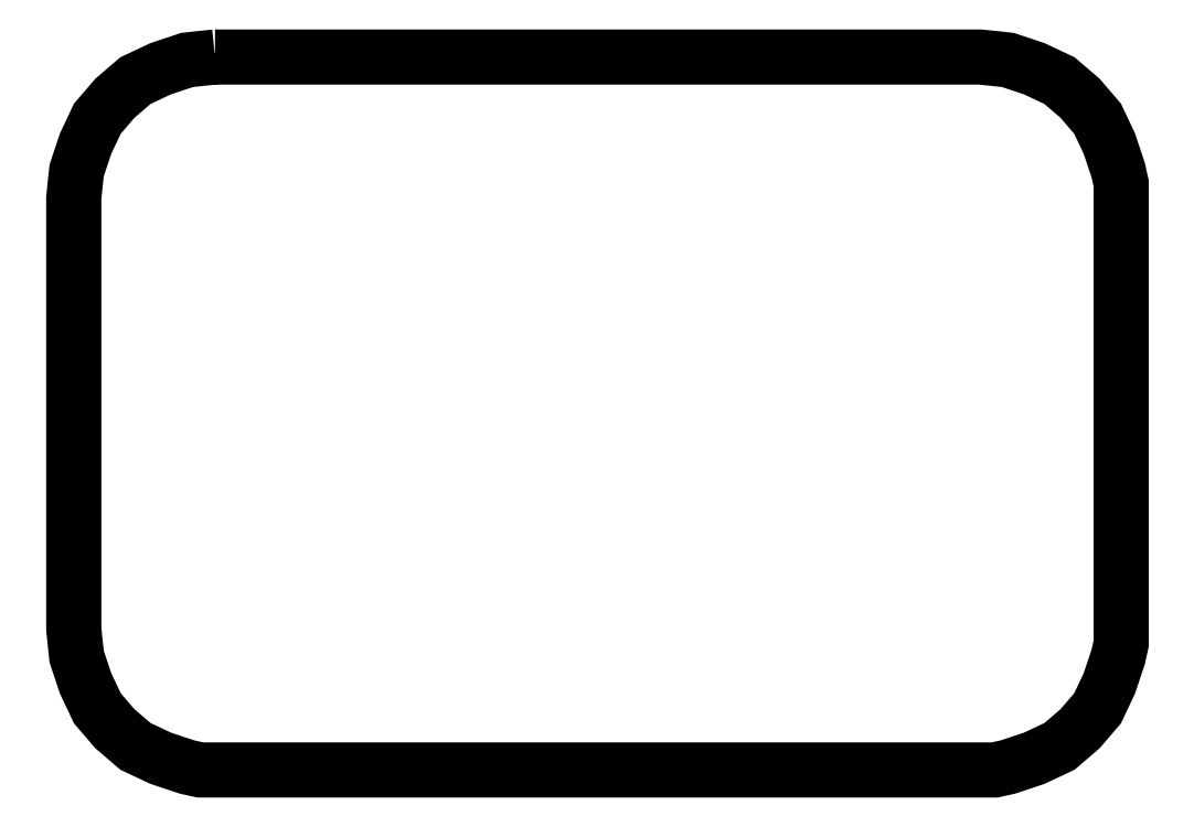
<metadata>
{"format":"dxf","ext":"dxf","renderer":"ezdxf+matplotlib","layout":"modelspace","background":"white","min_lineweight":24,"dpi":150}
</metadata>
<code>
0
SECTION
2
ENTITIES
0
POLYLINE
8
FOREGROUND
66
     1
40
0
41
0
70
     1
0
VERTEX
8
FOREGROUND
10
0.21
20
0.8667
0
VERTEX
8
FOREGROUND
10
1.077
20
0.8667
0
VERTEX
8
FOREGROUND
10
1.093
20
0.865
0
VERTEX
8
FOREGROUND
10
1.108
20
0.8633
0
VERTEX
8
FOREGROUND
10
1.138
20
0.8533
0
VERTEX
8
FOREGROUND
10
1.167
20
0.84
0
VERTEX
8
FOREGROUND
10
1.19
20
0.82
0
VERTEX
8
FOREGROUND
10
1.21
20
0.7967
0
VERTEX
8
FOREGROUND
10
1.223
20
0.7683
0
VERTEX
8
FOREGROUND
10
1.233
20
0.7383
0
VERTEX
8
FOREGROUND
10
1.237
20
0.7233
0
VERTEX
8
FOREGROUND
10
1.237
20
0.7067
0
VERTEX
8
FOREGROUND
10
1.237
20
0.2183
0
VERTEX
8
FOREGROUND
10
1.237
20
0.2017
0
VERTEX
8
FOREGROUND
10
1.233
20
0.1867
0
VERTEX
8
FOREGROUND
10
1.223
20
0.1567
0
VERTEX
8
FOREGROUND
10
1.21
20
0.1283
0
VERTEX
8
FOREGROUND
10
1.19
20
0.105
0
VERTEX
8
FOREGROUND
10
1.167
20
0.085
0
VERTEX
8
FOREGROUND
10
1.138
20
0.07167
0
VERTEX
8
FOREGROUND
10
1.108
20
0.06167
0
VERTEX
8
FOREGROUND
10
1.093
20
0.05833
0
VERTEX
8
FOREGROUND
10
1.077
20
0.05833
0
VERTEX
8
FOREGROUND
10
0.21
20
0.05833
0
VERTEX
8
FOREGROUND
10
0.1933
20
0.05833
0
VERTEX
8
FOREGROUND
10
0.1783
20
0.06167
0
VERTEX
8
FOREGROUND
10
0.1483
20
0.07167
0
VERTEX
8
FOREGROUND
10
0.12
20
0.085
0
VERTEX
8
FOREGROUND
10
0.09667
20
0.105
0
VERTEX
8
FOREGROUND
10
0.07667
20
0.1283
0
VERTEX
8
FOREGROUND
10
0.06333
20
0.1567
0
VERTEX
8
FOREGROUND
10
0.05333
20
0.1867
0
VERTEX
8
FOREGROUND
10
0.05167
20
0.2017
0
VERTEX
8
FOREGROUND
10
0.05
20
0.2183
0
VERTEX
8
FOREGROUND
10
0.05
20
0.7067
0
VERTEX
8
FOREGROUND
10
0.05167
20
0.7233
0
VERTEX
8
FOREGROUND
10
0.05333
20
0.7383
0
VERTEX
8
FOREGROUND
10
0.06333
20
0.7683
0
VERTEX
8
FOREGROUND
10
0.07667
20
0.7967
0
VERTEX
8
FOREGROUND
10
0.09667
20
0.82
0
VERTEX
8
FOREGROUND
10
0.12
20
0.84
0
VERTEX
8
FOREGROUND
10
0.1483
20
0.8533
0
VERTEX
8
FOREGROUND
10
0.1783
20
0.8633
0
VERTEX
8
FOREGROUND
10
0.1933
20
0.865
0
SEQEND
8
0
0
POLYLINE
8
FOREGROUND
66
     1
40
0.01
41
0.01
70
     1
0
VERTEX
8
FOREGROUND
10
0.21
20
0.8667
0
VERTEX
8
FOREGROUND
10
1.077
20
0.8667
0
VERTEX
8
FOREGROUND
10
1.093
20
0.865
0
VERTEX
8
FOREGROUND
10
1.108
20
0.8633
0
VERTEX
8
FOREGROUND
10
1.138
20
0.8533
0
VERTEX
8
FOREGROUND
10
1.167
20
0.84
0
VERTEX
8
FOREGROUND
10
1.19
20
0.82
0
VERTEX
8
FOREGROUND
10
1.21
20
0.7967
0
VERTEX
8
FOREGROUND
10
1.223
20
0.7683
0
VERTEX
8
FOREGROUND
10
1.233
20
0.7383
0
VERTEX
8
FOREGROUND
10
1.237
20
0.7233
0
VERTEX
8
FOREGROUND
10
1.237
20
0.7067
0
VERTEX
8
FOREGROUND
10
1.237
20
0.2183
0
VERTEX
8
FOREGROUND
10
1.237
20
0.2017
0
VERTEX
8
FOREGROUND
10
1.233
20
0.1867
0
VERTEX
8
FOREGROUND
10
1.223
20
0.1567
0
VERTEX
8
FOREGROUND
10
1.21
20
0.1283
0
VERTEX
8
FOREGROUND
10
1.19
20
0.105
0
VERTEX
8
FOREGROUND
10
1.167
20
0.085
0
VERTEX
8
FOREGROUND
10
1.138
20
0.07167
0
VERTEX
8
FOREGROUND
10
1.108
20
0.06167
0
VERTEX
8
FOREGROUND
10
1.093
20
0.05833
0
VERTEX
8
FOREGROUND
10
1.077
20
0.05833
0
VERTEX
8
FOREGROUND
10
0.21
20
0.05833
0
VERTEX
8
FOREGROUND
10
0.1933
20
0.05833
0
VERTEX
8
FOREGROUND
10
0.1783
20
0.06167
0
VERTEX
8
FOREGROUND
10
0.1483
20
0.07167
0
VERTEX
8
FOREGROUND
10
0.12
20
0.085
0
VERTEX
8
FOREGROUND
10
0.09667
20
0.105
0
VERTEX
8
FOREGROUND
10
0.07667
20
0.1283
0
VERTEX
8
FOREGROUND
10
0.06333
20
0.1567
0
VERTEX
8
FOREGROUND
10
0.05333
20
0.1867
0
VERTEX
8
FOREGROUND
10
0.05167
20
0.2017
0
VERTEX
8
FOREGROUND
10
0.05
20
0.2183
0
VERTEX
8
FOREGROUND
10
0.05
20
0.7067
0
VERTEX
8
FOREGROUND
10
0.05167
20
0.7233
0
VERTEX
8
FOREGROUND
10
0.05333
20
0.7383
0
VERTEX
8
FOREGROUND
10
0.06333
20
0.7683
0
VERTEX
8
FOREGROUND
10
0.07667
20
0.7967
0
VERTEX
8
FOREGROUND
10
0.09667
20
0.82
0
VERTEX
8
FOREGROUND
10
0.12
20
0.84
0
VERTEX
8
FOREGROUND
10
0.1483
20
0.8533
0
VERTEX
8
FOREGROUND
10
0.1783
20
0.8633
0
VERTEX
8
FOREGROUND
10
0.1933
20
0.865
0
SEQEND
8
0
0
ENDSEC
0
EOF

</code>
